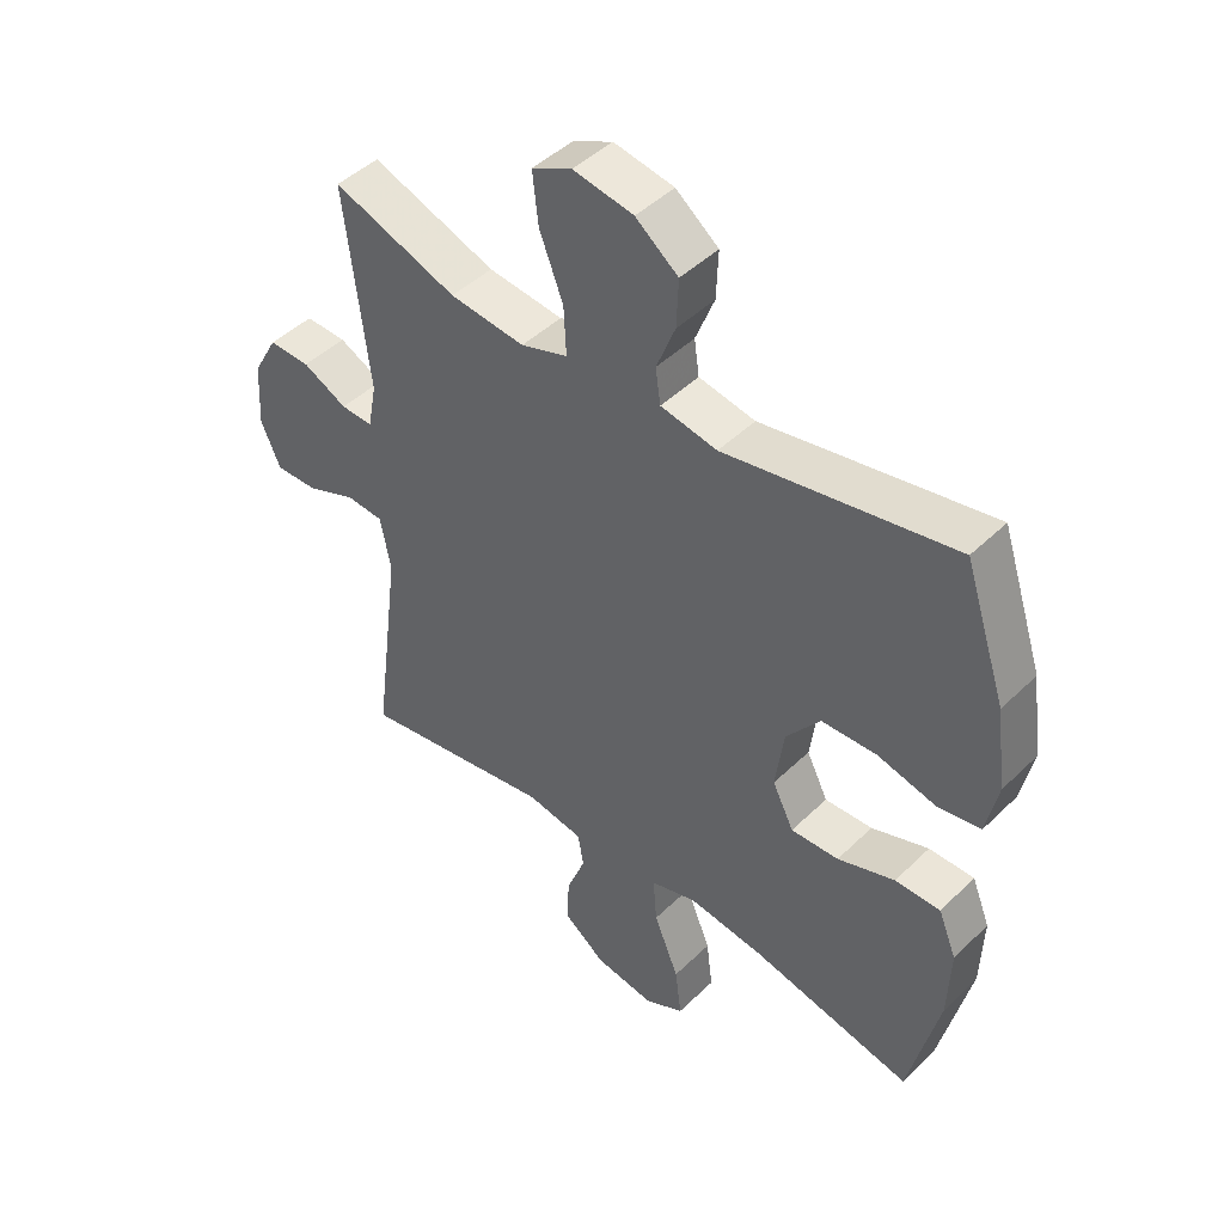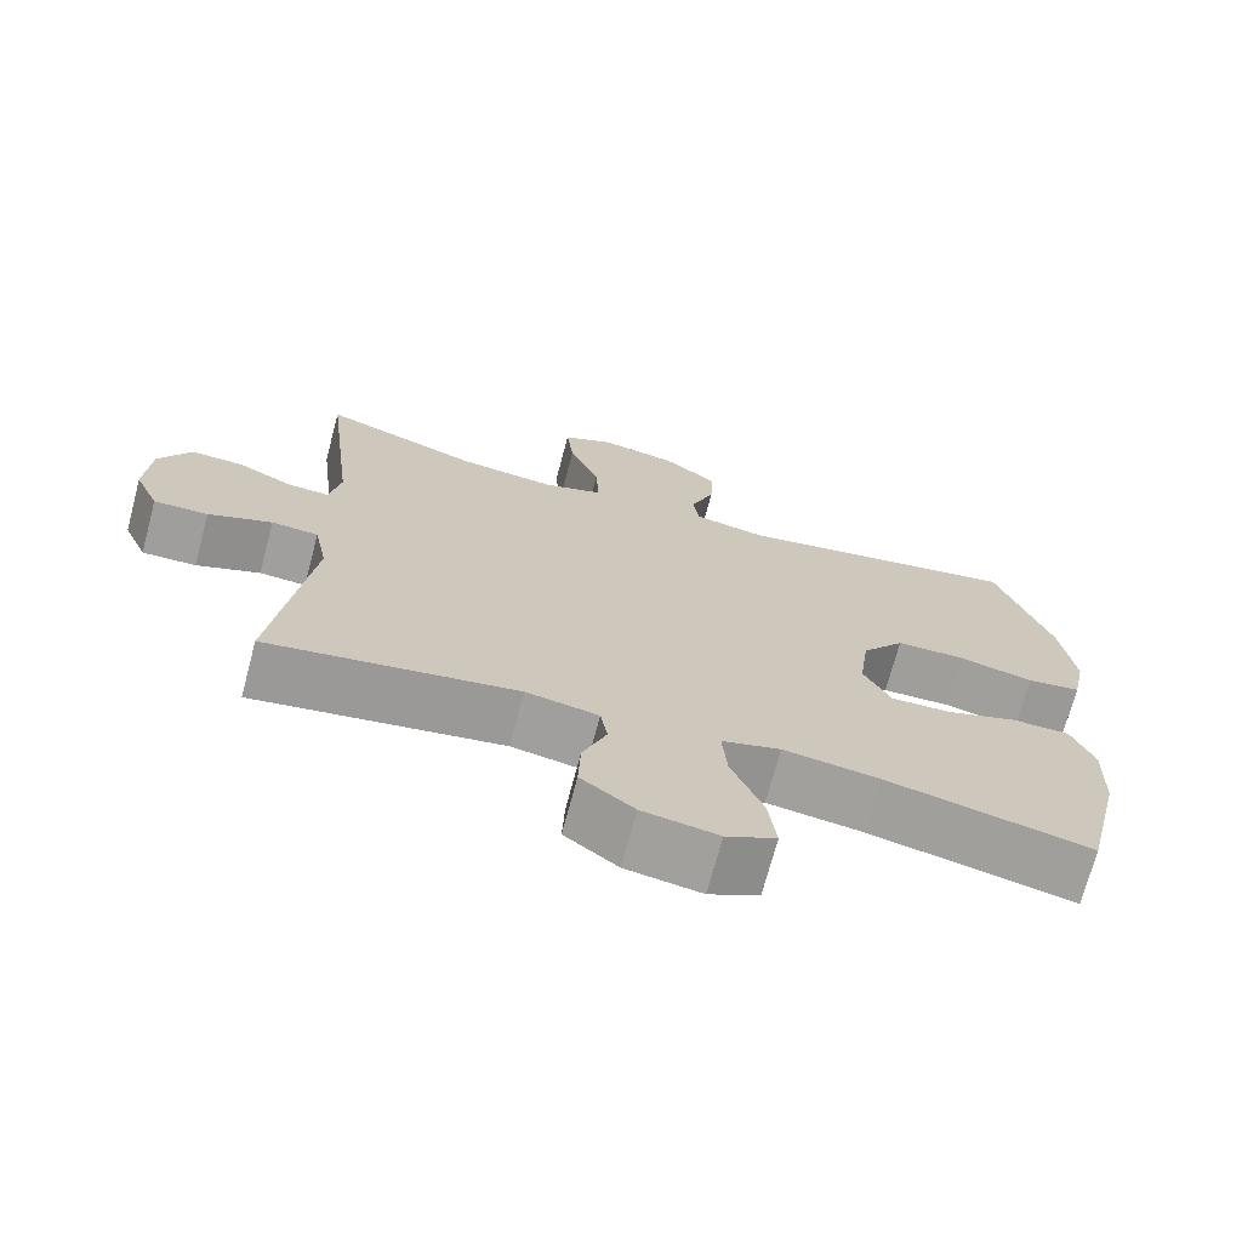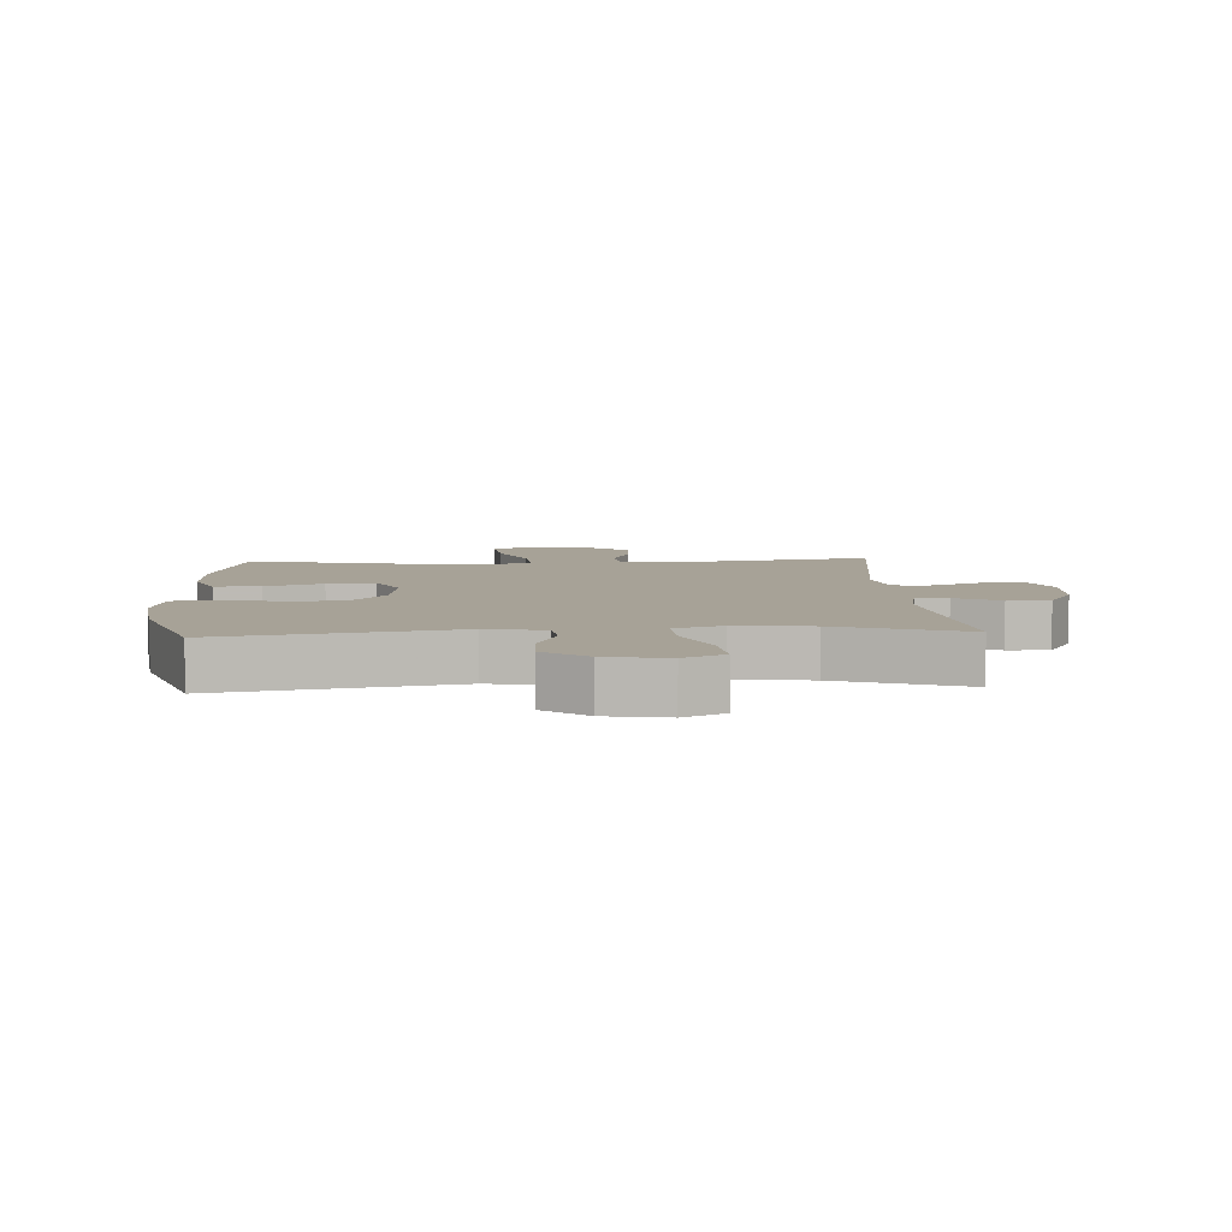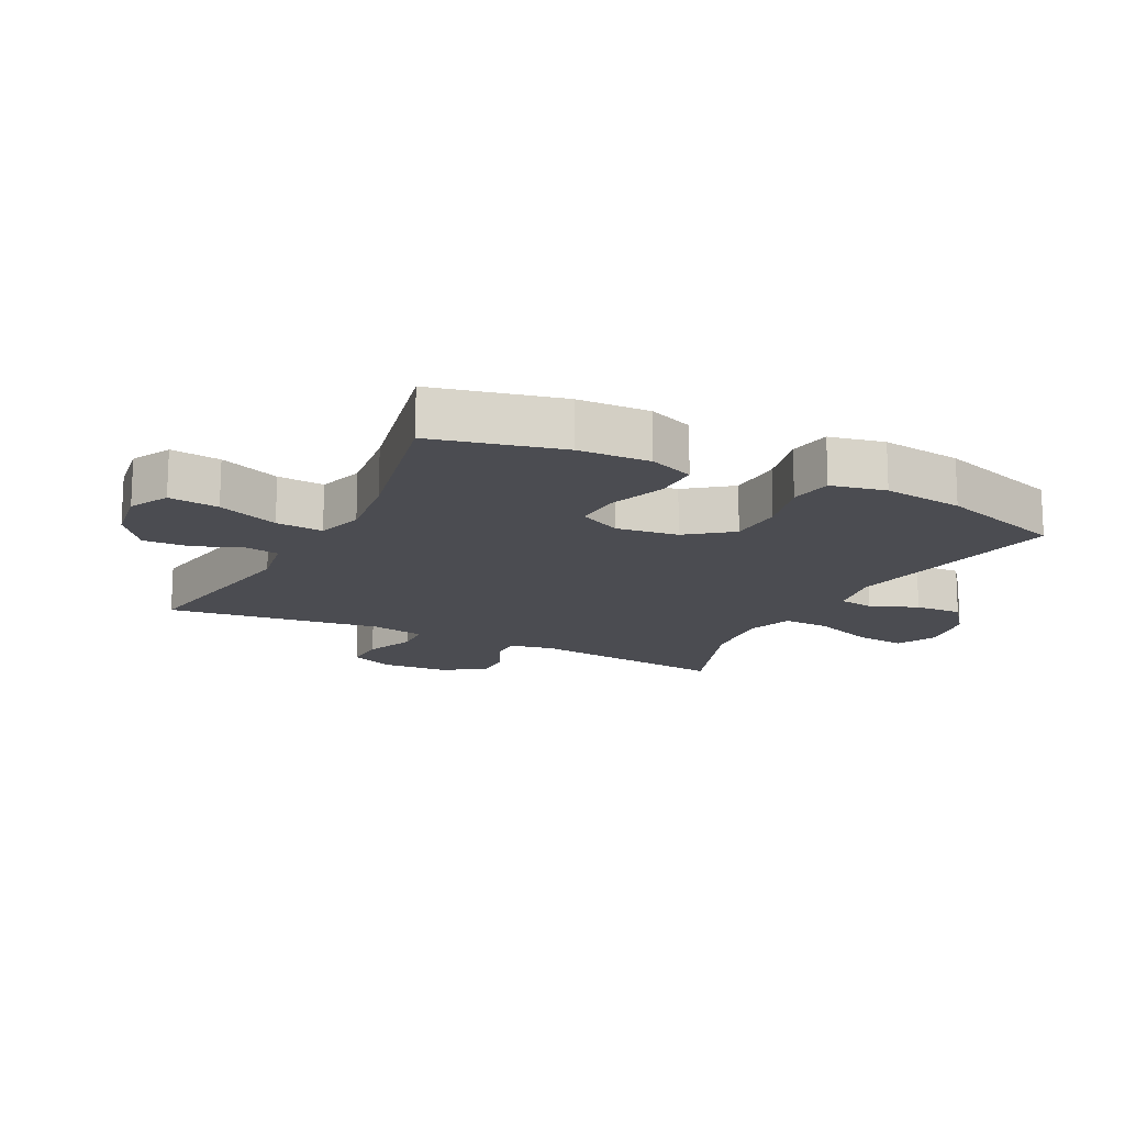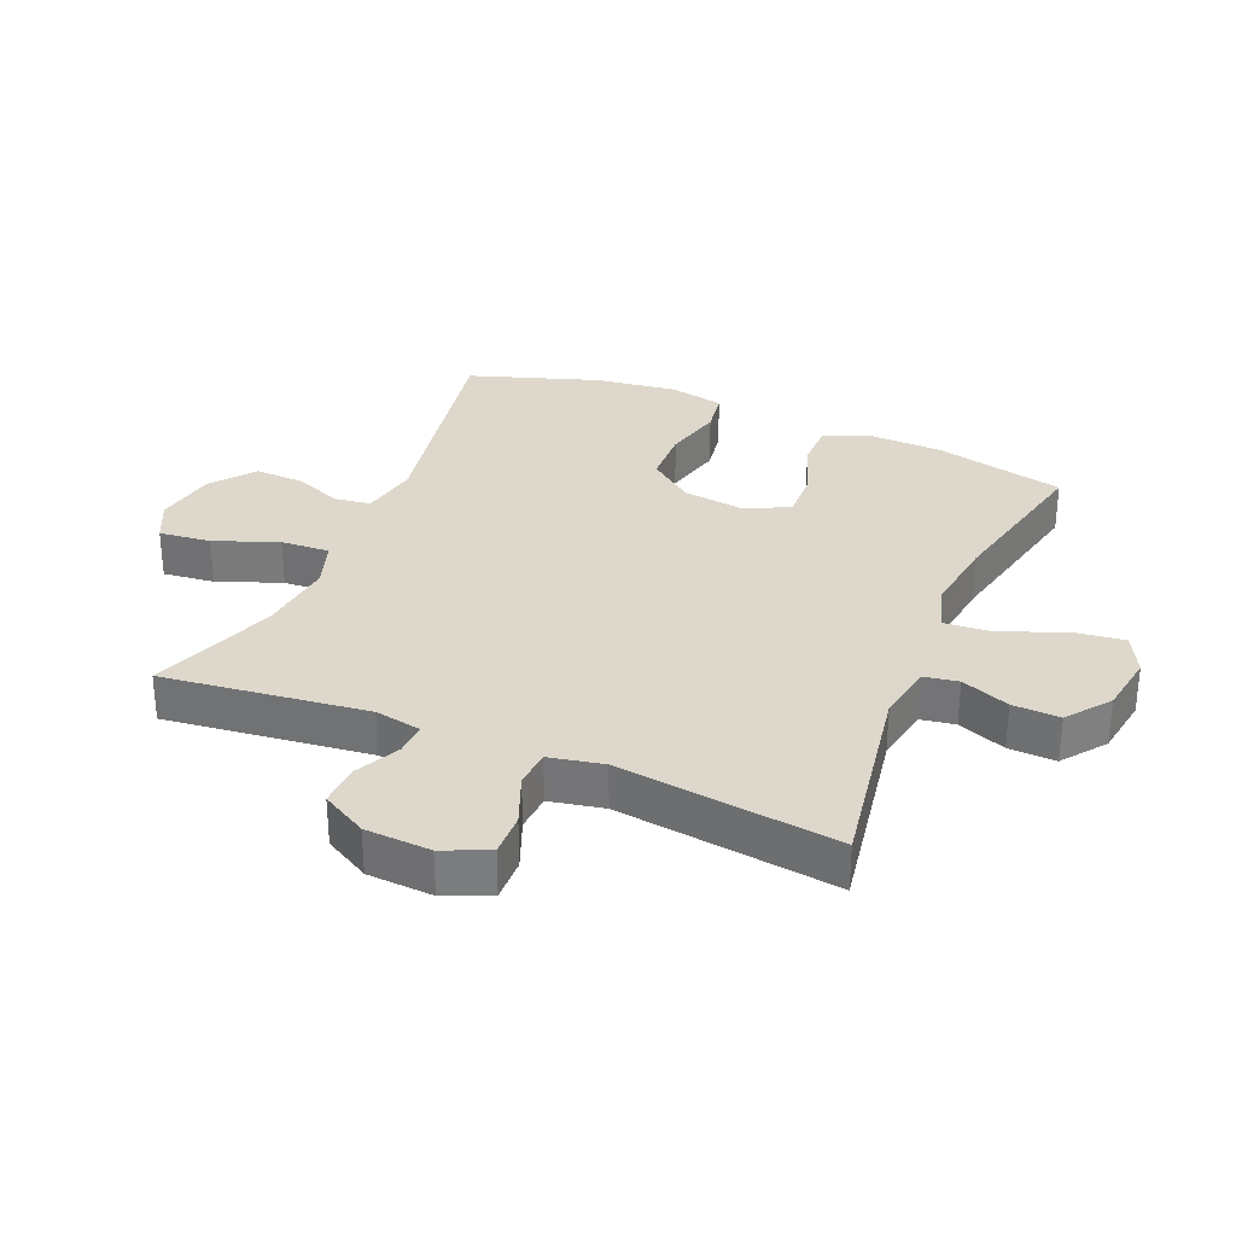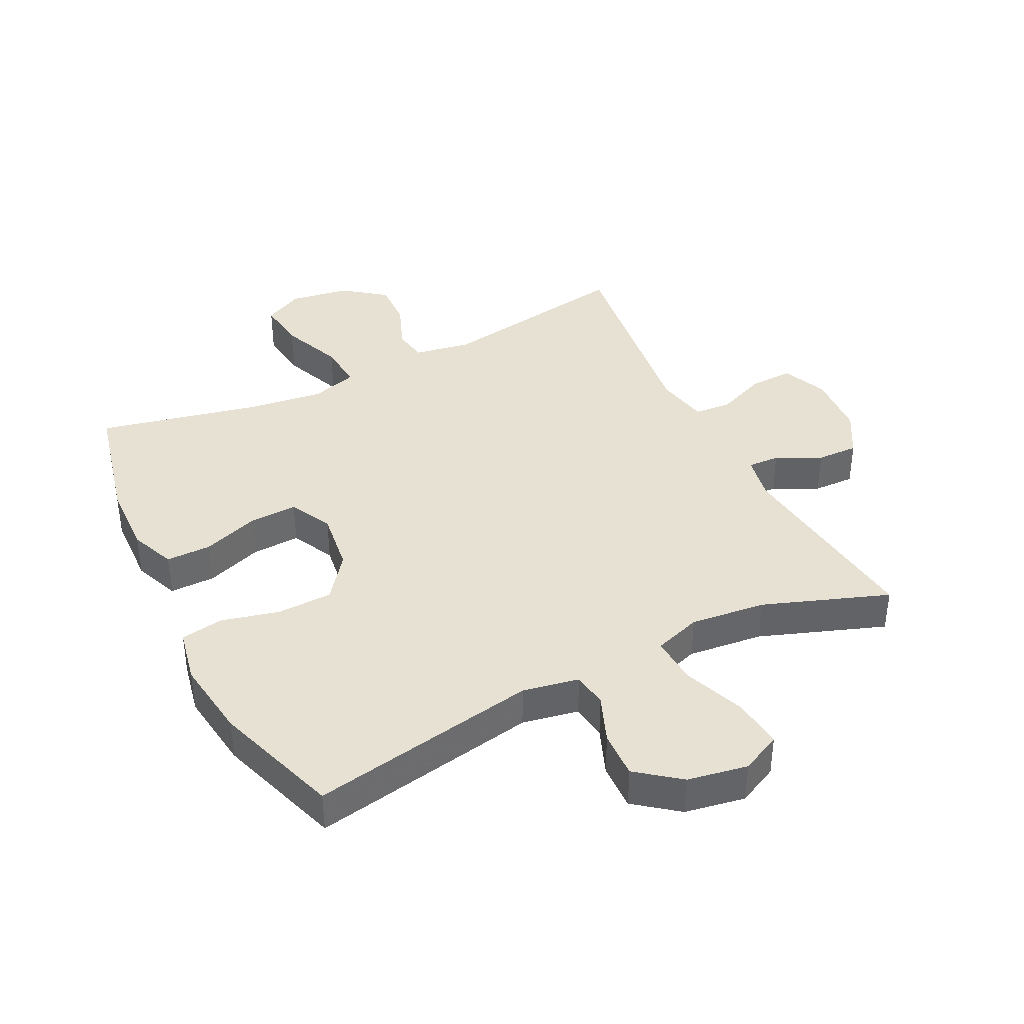
<metadata>
{"format":"obj","ext":"obj","renderer":"f3d","projection":"perspective","resolution":1024,"background":"white","views":[{"elev":45.7,"azim":-137.9,"up":"+Z"},{"elev":-71.1,"azim":165.1,"up":"+Z"},{"elev":6.6,"azim":-3.3,"up":"+Y"},{"elev":-15.4,"azim":-116.9,"up":"+Y"},{"elev":31.4,"azim":112.8,"up":"+Y"},{"elev":39.4,"azim":-26.5,"up":"+Y"}]}
</metadata>
<code>
v -0.5 0.07 0.5
v -0.136 0.07 0.433
v -0.046 0.07 0.45
v -0.038 0.07 0.506
v -0.068 0.07 0.582
v -0.071 0.07 0.658
v -0.003 0.07 0.711
v 0.093 0.07 0.728
v 0.157 0.07 0.697
v 0.148 0.07 0.616
v 0.11 0.07 0.517
v 0.106 0.07 0.44
v 0.181 0.07 0.415
v 0.301 0.07 0.428
v 0.5 0.07 0.5
v 0.462 0.07 0.179
v 0.476 0.07 0.106
v 0.527 0.07 0.108
v 0.598 0.07 0.143
v 0.664 0.07 0.145
v 0.704 0.07 0.074
v 0.71 0.07 -0.029
v 0.679 0.07 -0.1
v 0.611 0.07 -0.098
v 0.531 0.07 -0.066
v 0.472 0.07 -0.07
v 0.455 0.07 -0.155
v 0.5 0.07 -0.5
v 0.188 0.07 -0.448
v 0.097 0.07 -0.464
v 0.088 0.07 -0.518
v 0.118 0.07 -0.594
v 0.121 0.07 -0.668
v 0.054 0.07 -0.719
v -0.041 0.07 -0.734
v -0.104 0.07 -0.702
v -0.094 0.07 -0.622
v -0.054 0.07 -0.524
v -0.048 0.07 -0.449
v -0.122 0.07 -0.427
v -0.243 0.07 -0.443
v -0.5 0.07 -0.5
v -0.548 0.07 -0.296
v -0.552 0.07 -0.181
v -0.523 0.07 -0.109
v -0.451 0.07 -0.109
v -0.36 0.07 -0.141
v -0.284 0.07 -0.144
v -0.25 0.07 -0.076
v -0.263 0.07 0.022
v -0.317 0.07 0.092
v -0.405 0.07 0.095
v -0.498 0.07 0.072
v -0.566 0.07 0.083
v -0.584 0.07 0.17
v -0.567 0.07 0.298
v -0.5 0 0.5
v -0.136 0 0.433
v -0.046 0 0.45
v -0.038 0 0.506
v -0.068 0 0.582
v -0.071 0 0.658
v -0.003 0 0.711
v 0.093 0 0.728
v 0.157 0 0.697
v 0.148 0 0.616
v 0.11 0 0.517
v 0.106 0 0.44
v 0.181 0 0.415
v 0.301 0 0.428
v 0.5 0 0.5
v 0.462 0 0.179
v 0.476 0 0.106
v 0.527 0 0.108
v 0.598 0 0.143
v 0.664 0 0.145
v 0.704 0 0.074
v 0.71 0 -0.029
v 0.679 0 -0.1
v 0.611 0 -0.098
v 0.531 0 -0.066
v 0.472 0 -0.07
v 0.455 0 -0.155
v 0.5 0 -0.5
v 0.188 0 -0.448
v 0.097 0 -0.464
v 0.088 0 -0.518
v 0.118 0 -0.594
v 0.121 0 -0.668
v 0.054 0 -0.719
v -0.041 0 -0.734
v -0.104 0 -0.702
v -0.094 0 -0.622
v -0.054 0 -0.524
v -0.048 0 -0.449
v -0.122 0 -0.427
v -0.243 0 -0.443
v -0.5 0 -0.5
v -0.548 0 -0.296
v -0.552 0 -0.181
v -0.523 0 -0.109
v -0.451 0 -0.109
v -0.36 0 -0.141
v -0.284 0 -0.144
v -0.25 0 -0.076
v -0.263 0 0.022
v -0.317 0 0.092
v -0.405 0 0.095
v -0.498 0 0.072
v -0.566 0 0.083
v -0.584 0 0.17
v -0.567 0 0.298
f 56 1 2
f 55 56 2
f 54 55 2
f 53 54 2
f 52 53 2
f 51 52 2 3
f 50 51 3
f 49 50 3
f 45 46 47
f 44 45 47
f 43 44 47
f 42 43 47
f 41 42 47
f 40 41 47 48
f 39 40 48 49
f 36 37 38
f 35 36 38
f 34 35 38
f 33 34 38
f 32 33 38
f 31 32 38
f 30 31 38 39
f 39 49 3
f 30 39 3
f 29 30 3
f 23 24 25
f 22 23 25
f 21 22 25
f 20 21 25
f 19 20 25
f 18 19 25
f 17 18 25 26
f 16 17 26 27
f 14 15 16
f 13 14 16 27
f 9 10 11
f 8 9 11
f 7 8 11
f 6 7 11
f 5 6 11
f 4 5 11
f 4 11 12
f 3 4 12
f 27 28 29
f 13 27 29
f 12 13 29
f 3 12 29
f 58 57 112
f 58 112 111
f 58 111 110
f 58 110 109
f 58 109 108
f 59 58 108 107
f 59 107 106
f 59 106 105
f 103 102 101
f 103 101 100
f 103 100 99
f 103 99 98
f 103 98 97
f 104 103 97 96
f 105 104 96 95
f 94 93 92
f 94 92 91
f 94 91 90
f 94 90 89
f 94 89 88
f 94 88 87
f 95 94 87 86
f 59 105 95
f 59 95 86
f 59 86 85
f 81 80 79
f 81 79 78
f 81 78 77
f 81 77 76
f 81 76 75
f 81 75 74
f 82 81 74 73
f 83 82 73 72
f 72 71 70
f 83 72 70 69
f 67 66 65
f 67 65 64
f 67 64 63
f 67 63 62
f 67 62 61
f 67 61 60
f 68 67 60
f 68 60 59
f 85 84 83
f 85 83 69
f 85 69 68
f 85 68 59
f 1 57 58 2
f 2 58 59 3
f 3 59 60 4
f 4 60 61 5
f 5 61 62 6
f 6 62 63 7
f 7 63 64 8
f 8 64 65 9
f 9 65 66 10
f 10 66 67 11
f 11 67 68 12
f 12 68 69 13
f 13 69 70 14
f 14 70 71 15
f 15 71 72 16
f 16 72 73 17
f 17 73 74 18
f 18 74 75 19
f 19 75 76 20
f 20 76 77 21
f 21 77 78 22
f 22 78 79 23
f 23 79 80 24
f 24 80 81 25
f 25 81 82 26
f 26 82 83 27
f 27 83 84 28
f 28 84 85 29
f 29 85 86 30
f 30 86 87 31
f 31 87 88 32
f 32 88 89 33
f 33 89 90 34
f 34 90 91 35
f 35 91 92 36
f 36 92 93 37
f 37 93 94 38
f 38 94 95 39
f 39 95 96 40
f 40 96 97 41
f 41 97 98 42
f 42 98 99 43
f 43 99 100 44
f 44 100 101 45
f 45 101 102 46
f 46 102 103 47
f 47 103 104 48
f 48 104 105 49
f 49 105 106 50
f 50 106 107 51
f 51 107 108 52
f 52 108 109 53
f 53 109 110 54
f 54 110 111 55
f 55 111 112 56
f 56 112 57 1

</code>
